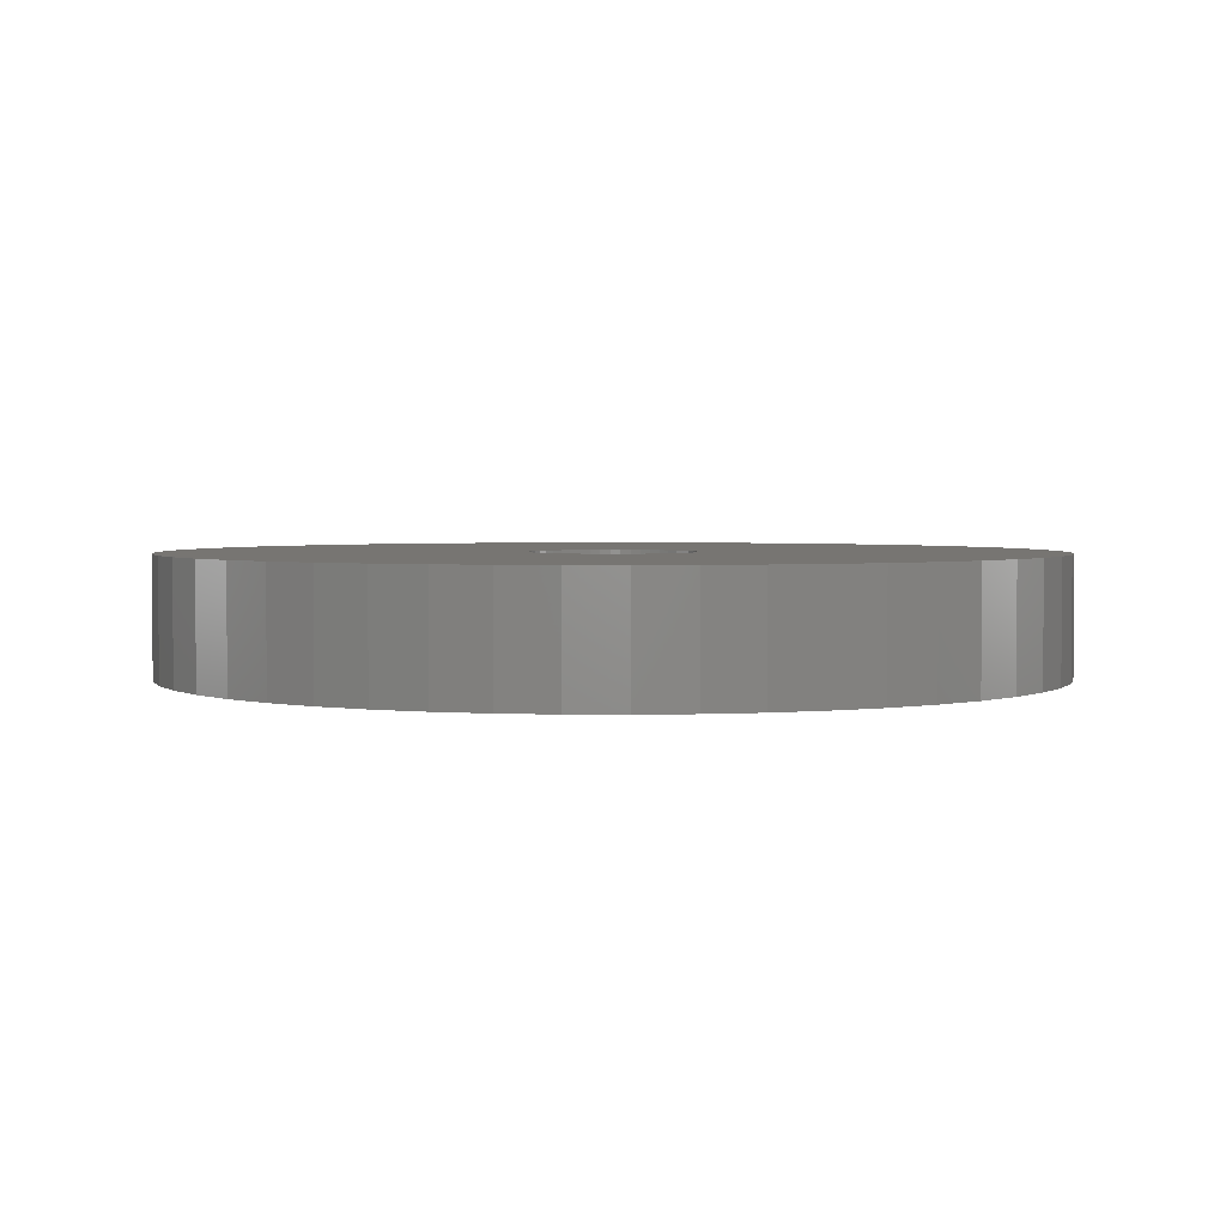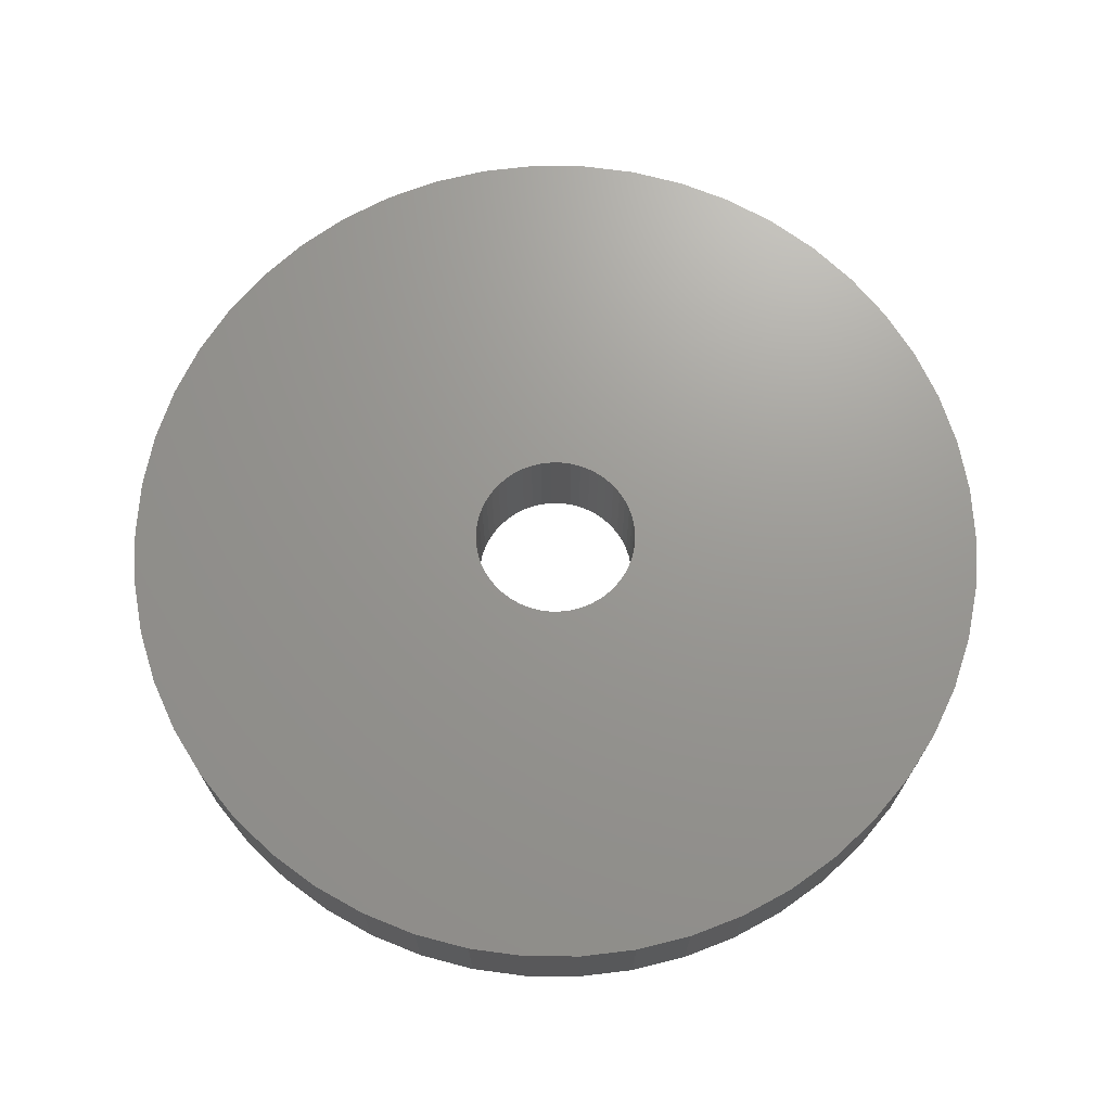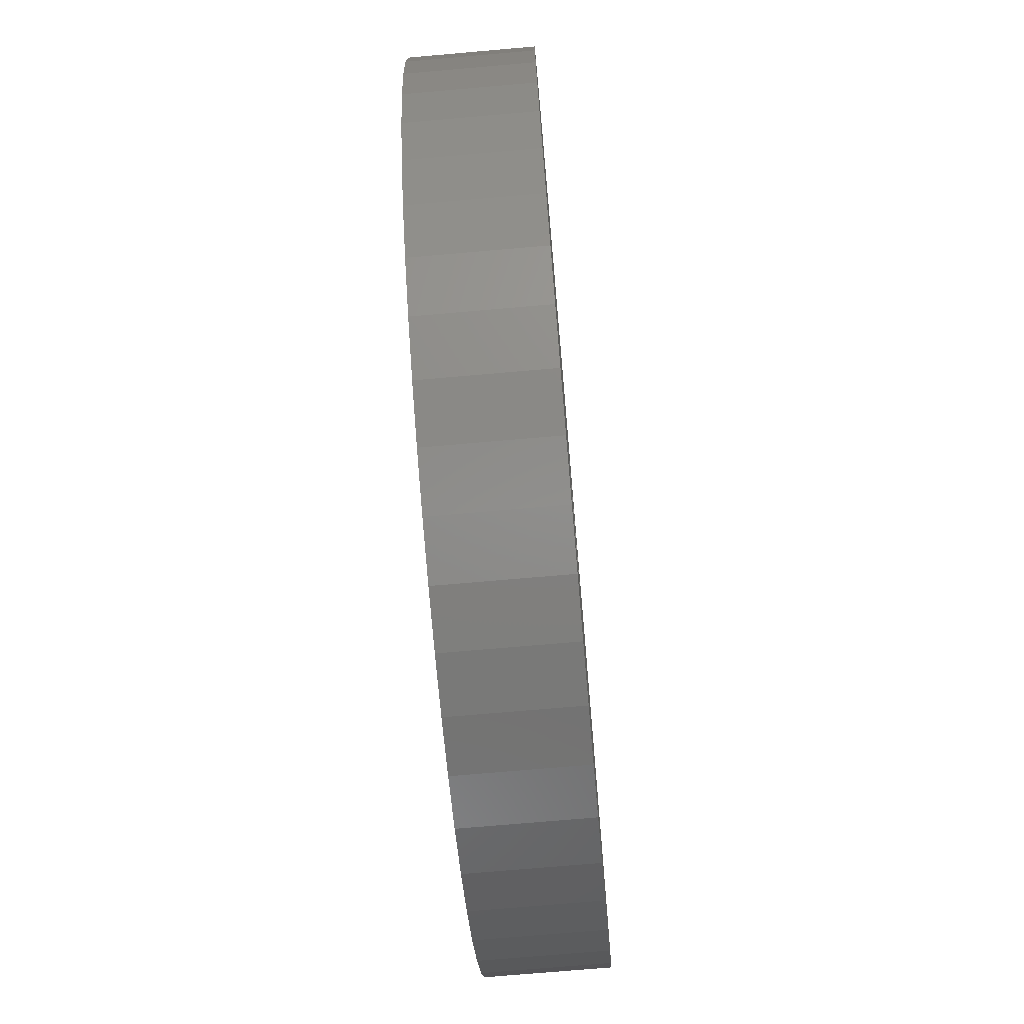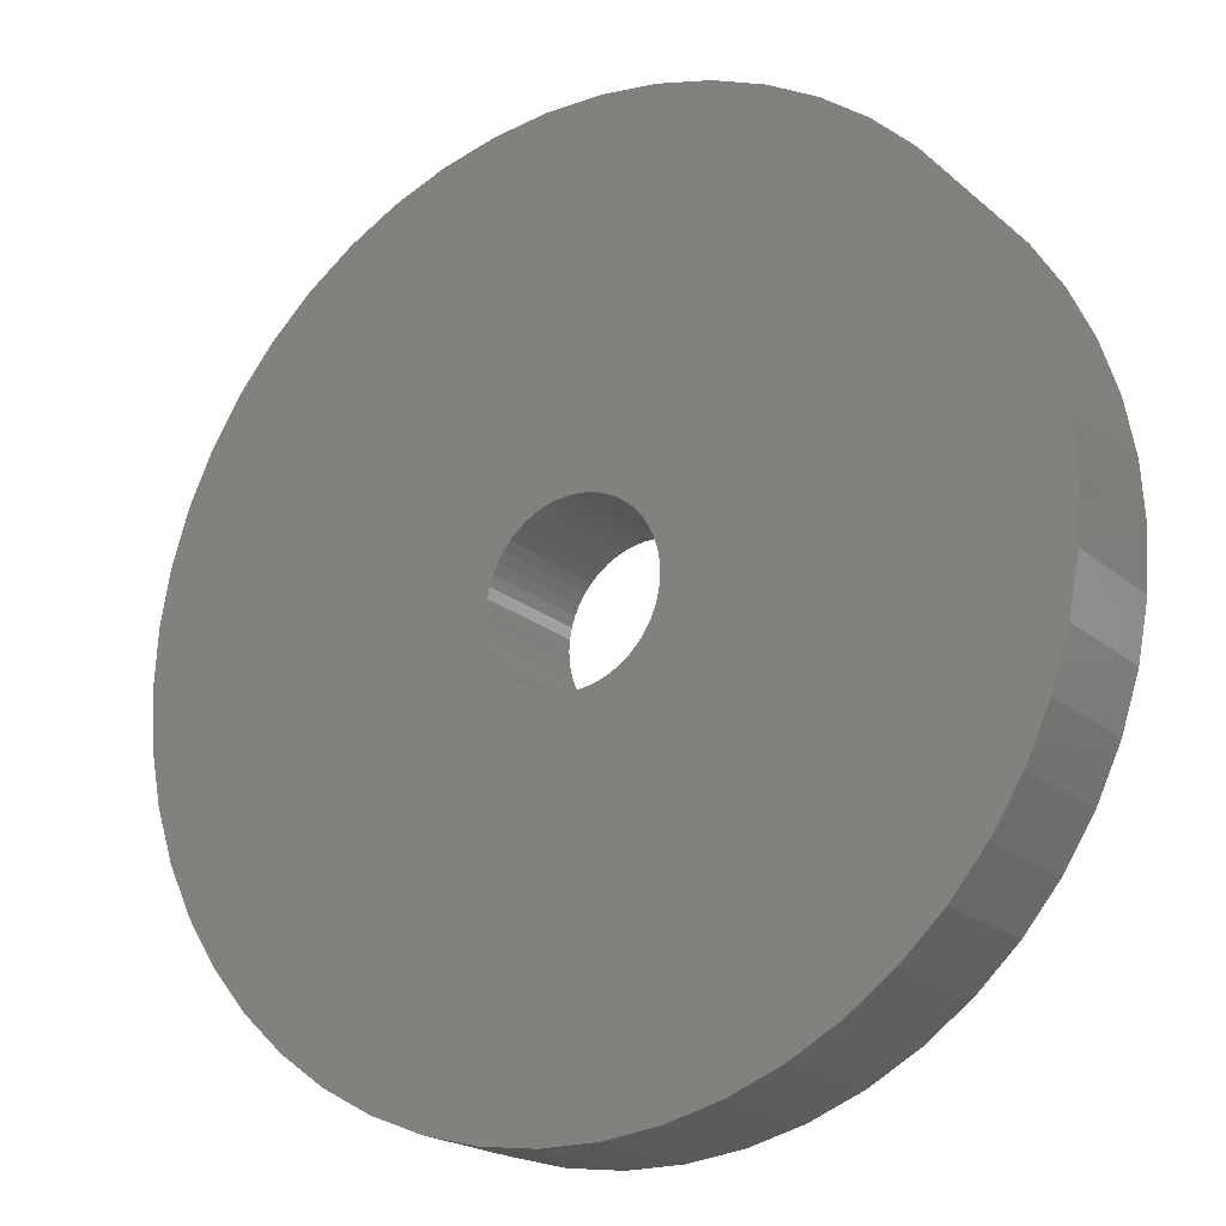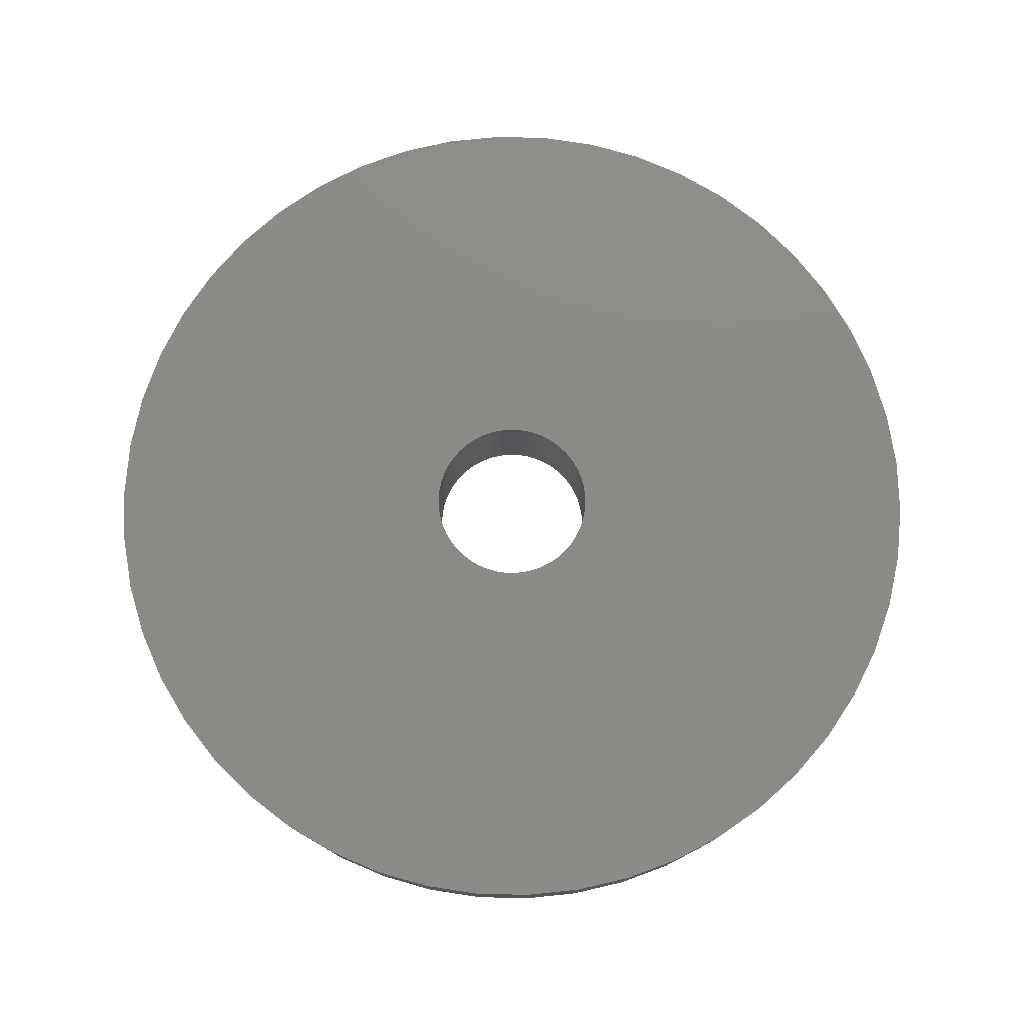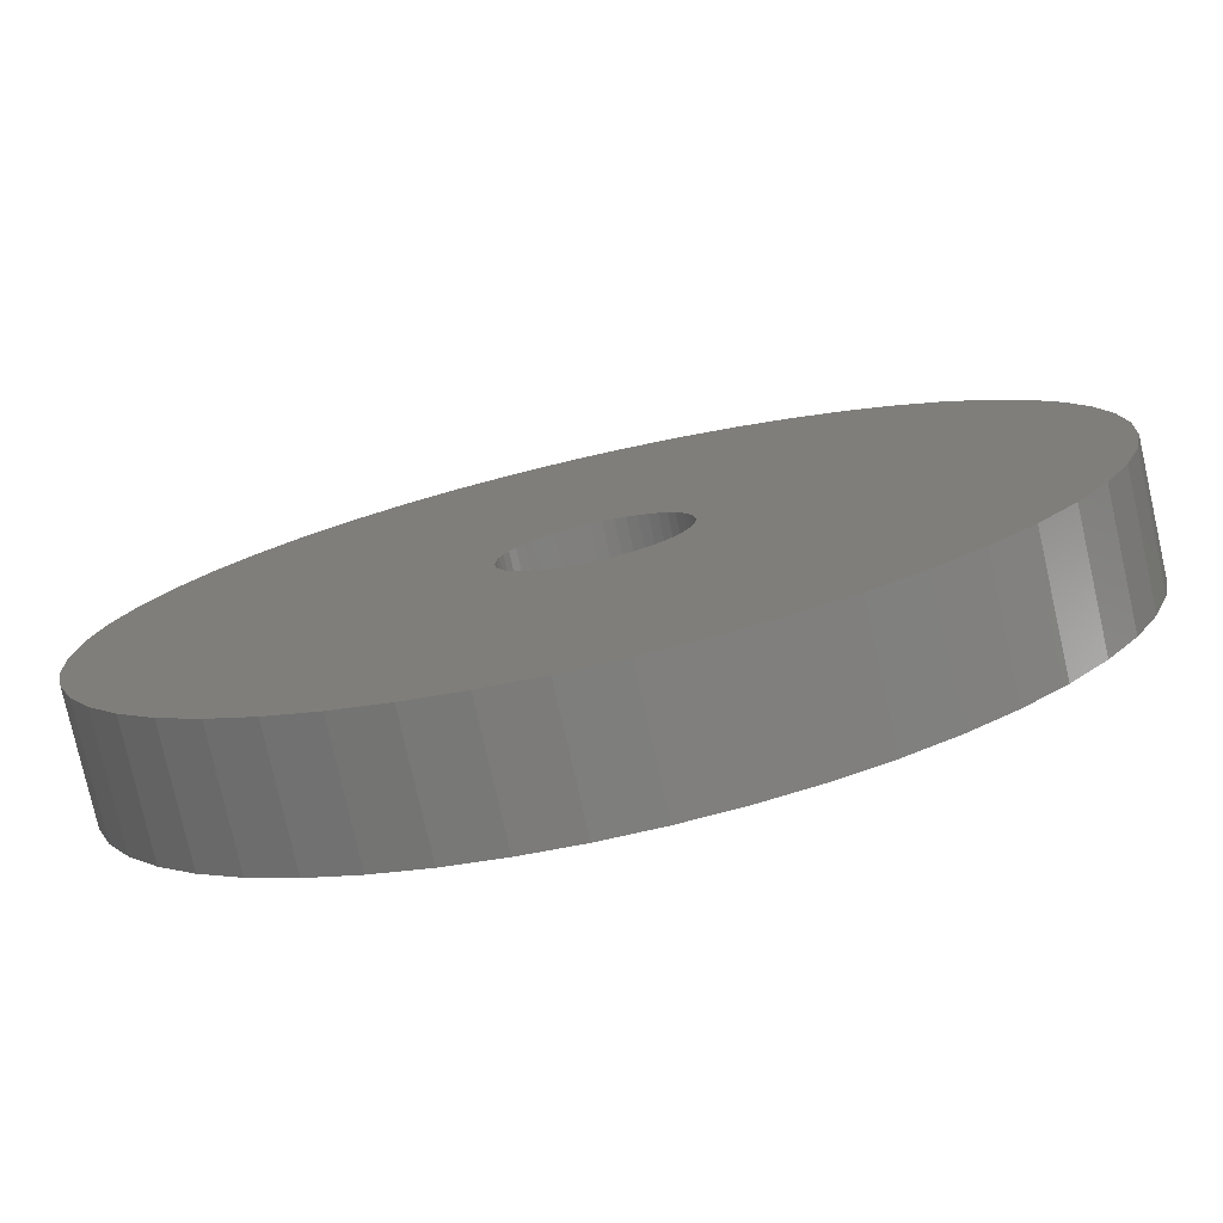
<metadata>
{"format":"stl","ext":"stl","renderer":"f3d","projection":"perspective","resolution":1024,"background":"white","views":[{"elev":2.8,"azim":-127.9,"up":"+Z"},{"elev":70.1,"azim":22.0,"up":"+Z"},{"elev":-72.2,"azim":95.0,"up":"+Y"},{"elev":-19.9,"azim":-146.6,"up":"+Y"},{"elev":77.7,"azim":-85.0,"up":"+Z"},{"elev":-77.8,"azim":12.7,"up":"+Y"}]}
</metadata>
<code>
# stl→obj: 200 verts, 400 faces
v 18.5 0 2.5
v 18.35 2.319 -2.5
v 18.35 2.319 2.5
v 18.5 0 -2.5
v -18.5 0 -2.5
v -18.35 2.319 2.5
v -18.35 2.319 -2.5
v -18.5 0 2.5
v 1.162 18.46 -2.5
v -1.162 18.46 2.5
v 1.162 18.46 2.5
v -1.162 18.46 -2.5
v 13.49 12.66 -2.5
v 11.79 14.25 2.5
v 13.49 12.66 2.5
v 11.79 14.25 -2.5
v -11.79 14.25 -2.5
v -13.49 12.66 2.5
v -11.79 14.25 2.5
v -13.49 12.66 -2.5
v -5.717 17.59 -2.5
v -7.877 16.74 2.5
v -5.717 17.59 2.5
v -7.877 16.74 -2.5
v 17.2 6.81 2.5
v 16.21 8.912 -2.5
v 16.21 8.912 2.5
v 17.2 6.81 -2.5
v 14.97 10.87 -2.5
v 14.97 10.87 2.5
v 7.877 16.74 -2.5
v 5.717 17.59 2.5
v 7.877 16.74 2.5
v 5.717 17.59 -2.5
v 9.913 15.62 2.5
v 9.913 15.62 -2.5
v -16.21 8.912 -2.5
v -14.97 10.87 2.5
v -14.97 10.87 -2.5
v -16.21 8.912 2.5
v -17.92 4.601 -2.5
v -17.2 6.81 2.5
v -17.2 6.81 -2.5
v -17.92 4.601 2.5
v -9.913 15.62 -2.5
v -9.913 15.62 2.5
v -3.467 18.17 2.5
v -3.467 18.17 -2.5
v 18.35 -2.319 2.5
v 18.35 -2.319 -2.5
v -5.717 -17.59 -2.5
v -3.467 -18.17 2.5
v -5.717 -17.59 2.5
v -3.467 -18.17 -2.5
v 1.162 -18.46 -2.5
v 3.467 -18.17 2.5
v 1.162 -18.46 2.5
v 3.467 -18.17 -2.5
v 17.92 4.601 2.5
v 17.92 4.601 -2.5
v 3.467 18.17 2.5
v 3.467 18.17 -2.5
v 17.2 -6.81 2.5
v 17.92 -4.601 -2.5
v 17.92 -4.601 2.5
v 17.2 -6.81 -2.5
v -17.2 -6.81 -2.5
v -17.92 -4.601 2.5
v -17.92 -4.601 -2.5
v -17.2 -6.81 2.5
v 5.717 -17.59 -2.5
v 7.877 -16.74 2.5
v 5.717 -17.59 2.5
v 7.877 -16.74 -2.5
v 3.5 0 2.5
v 3.472 0.4387 2.5
v 3.39 0.8704 2.5
v 3.472 -0.4387 2.5
v 3.254 1.288 2.5
v 3.067 1.686 2.5
v 3.39 -0.8704 2.5
v 2.832 2.057 2.5
v 2.551 2.396 2.5
v 3.254 -1.288 2.5
v 2.231 2.697 2.5
v 16.21 -8.912 2.5
v 1.875 2.955 2.5
v 3.067 -1.686 2.5
v 1.49 3.167 2.5
v 14.97 -10.87 2.5
v 2.832 -2.057 2.5
v 1.082 3.329 2.5
v 0.6558 3.438 2.5
v 0.2198 3.493 2.5
v -0.2198 3.493 2.5
v -0.6558 3.438 2.5
v -1.082 3.329 2.5
v -1.49 3.167 2.5
v -1.875 2.955 2.5
v -2.231 2.697 2.5
v -2.551 2.396 2.5
v -2.832 2.057 2.5
v 13.49 -12.66 2.5
v 2.551 -2.396 2.5
v 11.79 -14.25 2.5
v 2.231 -2.697 2.5
v 9.913 -15.62 2.5
v 1.875 -2.955 2.5
v 1.49 -3.167 2.5
v 1.082 -3.329 2.5
v 0.6558 -3.438 2.5
v 0.2198 -3.493 2.5
v -0.2198 -3.493 2.5
v -1.162 -18.46 2.5
v -0.6558 -3.438 2.5
v -1.082 -3.329 2.5
v -1.49 -3.167 2.5
v -7.877 -16.74 2.5
v -1.875 -2.955 2.5
v -9.913 -15.62 2.5
v -2.231 -2.697 2.5
v -11.79 -14.25 2.5
v -2.551 -2.396 2.5
v -13.49 -12.66 2.5
v -2.832 -2.057 2.5
v -14.97 -10.87 2.5
v -3.067 -1.686 2.5
v -16.21 -8.912 2.5
v -3.254 -1.288 2.5
v -3.39 -0.8704 2.5
v -3.472 -0.4387 2.5
v -18.35 -2.319 2.5
v -3.5 0 2.5
v -3.067 1.686 2.5
v -3.254 1.288 2.5
v -3.39 0.8704 2.5
v -3.472 0.4387 2.5
v 11.79 -14.25 -2.5
v 13.49 -12.66 -2.5
v 16.21 -8.912 -2.5
v 14.97 -10.87 -2.5
v -1.162 -18.46 -2.5
v -7.877 -16.74 -2.5
v -13.49 -12.66 -2.5
v -14.97 -10.87 -2.5
v -18.35 -2.319 -2.5
v 9.913 -15.62 -2.5
v -11.79 -14.25 -2.5
v -9.913 -15.62 -2.5
v -16.21 -8.912 -2.5
v 3.5 0 -2.5
v 3.472 -0.4387 -2.5
v 3.39 -0.8704 -2.5
v 3.472 0.4387 -2.5
v 3.254 -1.288 -2.5
v 3.067 -1.686 -2.5
v 3.39 0.8704 -2.5
v 2.832 -2.057 -2.5
v 2.551 -2.396 -2.5
v 3.254 1.288 -2.5
v 2.231 -2.697 -2.5
v 1.875 -2.955 -2.5
v 3.067 1.686 -2.5
v 1.49 -3.167 -2.5
v 2.832 2.057 -2.5
v 1.082 -3.329 -2.5
v 0.6558 -3.438 -2.5
v 0.2198 -3.493 -2.5
v -0.2198 -3.493 -2.5
v -0.6558 -3.438 -2.5
v -1.082 -3.329 -2.5
v -1.49 -3.167 -2.5
v -1.875 -2.955 -2.5
v -2.231 -2.697 -2.5
v -2.551 -2.396 -2.5
v -2.832 -2.057 -2.5
v 2.551 2.396 -2.5
v 2.231 2.697 -2.5
v 1.875 2.955 -2.5
v 1.49 3.167 -2.5
v 1.082 3.329 -2.5
v 0.6558 3.438 -2.5
v 0.2198 3.493 -2.5
v -0.2198 3.493 -2.5
v -0.6558 3.438 -2.5
v -1.082 3.329 -2.5
v -1.49 3.167 -2.5
v -1.875 2.955 -2.5
v -2.231 2.697 -2.5
v -2.551 2.396 -2.5
v -2.832 2.057 -2.5
v -3.067 1.686 -2.5
v -3.254 1.288 -2.5
v -3.39 0.8704 -2.5
v -3.472 0.4387 -2.5
v -3.5 0 -2.5
v -3.067 -1.686 -2.5
v -3.254 -1.288 -2.5
v -3.39 -0.8704 -2.5
v -3.472 -0.4387 -2.5
f 1 2 3
f 2 1 4
f 5 6 7
f 6 5 8
f 9 10 11
f 10 9 12
f 13 14 15
f 14 13 16
f 17 18 19
f 18 17 20
f 21 22 23
f 22 21 24
f 25 26 27
f 26 25 28
f 27 29 30
f 29 27 26
f 31 32 33
f 32 31 34
f 16 35 14
f 35 16 36
f 37 38 39
f 38 37 40
f 39 18 20
f 18 39 38
f 41 42 43
f 42 41 44
f 45 19 46
f 19 45 17
f 12 47 10
f 47 12 48
f 49 4 1
f 4 49 50
f 51 52 53
f 52 51 54
f 55 56 57
f 56 55 58
f 59 28 25
f 28 59 60
f 3 60 59
f 60 3 2
f 30 13 15
f 13 30 29
f 34 61 32
f 61 34 62
f 62 11 61
f 11 62 9
f 36 33 35
f 33 36 31
f 43 40 37
f 40 43 42
f 48 23 47
f 23 48 21
f 63 64 65
f 64 63 66
f 65 50 49
f 50 65 64
f 67 68 69
f 68 67 70
f 71 72 73
f 72 71 74
f 58 73 56
f 73 58 71
f 75 1 3
f 76 3 59
f 1 75 49
f 77 59 25
f 78 49 75
f 79 25 27
f 49 78 65
f 80 27 30
f 81 65 78
f 82 30 15
f 65 81 63
f 83 15 14
f 84 63 81
f 85 14 35
f 63 84 86
f 87 35 33
f 88 86 84
f 89 33 32
f 86 88 90
f 91 90 88
f 3 76 75
f 92 32 61
f 59 77 76
f 25 79 77
f 27 80 79
f 30 82 80
f 15 83 82
f 14 85 83
f 35 87 85
f 33 89 87
f 93 61 11
f 32 92 89
f 61 93 92
f 11 94 93
f 11 95 94
f 10 95 11
f 95 10 96
f 47 96 10
f 96 47 97
f 23 97 47
f 97 23 98
f 22 98 23
f 98 22 99
f 46 99 22
f 99 46 100
f 19 100 46
f 100 19 101
f 18 101 19
f 101 18 102
f 38 102 18
f 90 91 103
f 104 103 91
f 103 104 105
f 106 105 104
f 105 106 107
f 108 107 106
f 107 108 72
f 109 72 108
f 72 109 73
f 110 73 109
f 73 110 56
f 111 56 110
f 56 111 57
f 112 57 111
f 113 57 112
f 114 113 115
f 52 115 116
f 113 114 57
f 53 116 117
f 118 117 119
f 120 119 121
f 122 121 123
f 124 123 125
f 126 125 127
f 128 127 129
f 70 129 130
f 115 52 114
f 68 130 131
f 132 131 133
f 102 38 134
f 116 53 52
f 40 134 38
f 117 118 53
f 134 40 135
f 119 120 118
f 42 135 40
f 121 122 120
f 135 42 136
f 123 124 122
f 44 136 42
f 125 126 124
f 136 44 137
f 127 128 126
f 6 137 44
f 129 70 128
f 137 6 133
f 130 68 70
f 8 133 6
f 131 132 68
f 133 8 132
f 7 44 41
f 44 7 6
f 24 46 22
f 46 24 45
f 138 103 105
f 103 138 139
f 90 140 86
f 140 90 141
f 142 57 114
f 57 142 55
f 143 53 118
f 53 143 51
f 144 126 145
f 126 144 124
f 146 8 5
f 8 146 132
f 74 107 72
f 107 74 147
f 86 66 63
f 66 86 140
f 54 114 52
f 114 54 142
f 148 120 122
f 120 148 149
f 144 122 124
f 122 144 148
f 150 70 67
f 70 150 128
f 151 4 50
f 152 50 64
f 4 151 2
f 153 64 66
f 154 2 151
f 155 66 140
f 2 154 60
f 156 140 141
f 157 60 154
f 158 141 139
f 60 157 28
f 159 139 138
f 160 28 157
f 161 138 147
f 28 160 26
f 162 147 74
f 163 26 160
f 164 74 71
f 26 163 29
f 165 29 163
f 50 152 151
f 166 71 58
f 64 153 152
f 66 155 153
f 140 156 155
f 141 158 156
f 139 159 158
f 138 161 159
f 147 162 161
f 74 164 162
f 167 58 55
f 71 166 164
f 58 167 166
f 55 168 167
f 55 169 168
f 142 169 55
f 169 142 170
f 54 170 142
f 170 54 171
f 51 171 54
f 171 51 172
f 143 172 51
f 172 143 173
f 149 173 143
f 173 149 174
f 148 174 149
f 174 148 175
f 144 175 148
f 175 144 176
f 145 176 144
f 29 165 13
f 177 13 165
f 13 177 16
f 178 16 177
f 16 178 36
f 179 36 178
f 36 179 31
f 180 31 179
f 31 180 34
f 181 34 180
f 34 181 62
f 182 62 181
f 62 182 9
f 183 9 182
f 184 9 183
f 12 184 185
f 48 185 186
f 184 12 9
f 21 186 187
f 24 187 188
f 45 188 189
f 17 189 190
f 20 190 191
f 39 191 192
f 37 192 193
f 43 193 194
f 185 48 12
f 41 194 195
f 7 195 196
f 176 145 197
f 186 21 48
f 150 197 145
f 187 24 21
f 197 150 198
f 188 45 24
f 67 198 150
f 189 17 45
f 198 67 199
f 190 20 17
f 69 199 67
f 191 39 20
f 199 69 200
f 192 37 39
f 146 200 69
f 193 43 37
f 200 146 196
f 194 41 43
f 5 196 146
f 195 7 41
f 196 5 7
f 69 132 146
f 132 69 68
f 147 105 107
f 105 147 138
f 103 141 90
f 141 103 139
f 149 118 120
f 118 149 143
f 145 128 150
f 128 145 126
f 151 76 154
f 76 151 75
f 133 195 137
f 195 133 196
f 184 94 95
f 94 184 183
f 168 113 112
f 113 168 169
f 178 83 85
f 83 178 177
f 190 100 101
f 100 190 189
f 187 97 98
f 97 187 186
f 156 84 155
f 84 156 88
f 160 80 163
f 80 160 79
f 154 77 157
f 77 154 76
f 163 82 165
f 82 163 80
f 181 89 92
f 89 181 180
f 180 87 89
f 87 180 179
f 135 192 134
f 192 135 193
f 102 190 101
f 190 102 191
f 136 193 135
f 193 136 194
f 186 96 97
f 96 186 185
f 157 79 160
f 79 157 77
f 165 83 177
f 83 165 82
f 182 92 93
f 92 182 181
f 183 93 94
f 93 183 182
f 179 85 87
f 85 179 178
f 134 191 102
f 191 134 192
f 137 194 136
f 194 137 195
f 188 98 99
f 98 188 187
f 189 99 100
f 99 189 188
f 185 95 96
f 95 185 184
f 159 91 158
f 91 159 104
f 155 81 153
f 81 155 84
f 153 78 152
f 78 153 81
f 159 106 104
f 106 159 161
f 158 88 156
f 88 158 91
f 152 75 151
f 75 152 78
f 129 199 130
f 199 129 198
f 164 110 109
f 110 164 166
f 166 111 110
f 111 166 167
f 167 112 111
f 112 167 168
f 171 117 116
f 117 171 172
f 170 116 115
f 116 170 171
f 123 176 125
f 176 123 175
f 174 123 121
f 123 174 175
f 127 198 129
f 198 127 197
f 130 200 131
f 200 130 199
f 131 196 133
f 196 131 200
f 161 108 106
f 108 161 162
f 162 109 108
f 109 162 164
f 169 115 113
f 115 169 170
f 125 197 127
f 197 125 176
f 172 119 117
f 119 172 173
f 173 121 119
f 121 173 174

</code>
